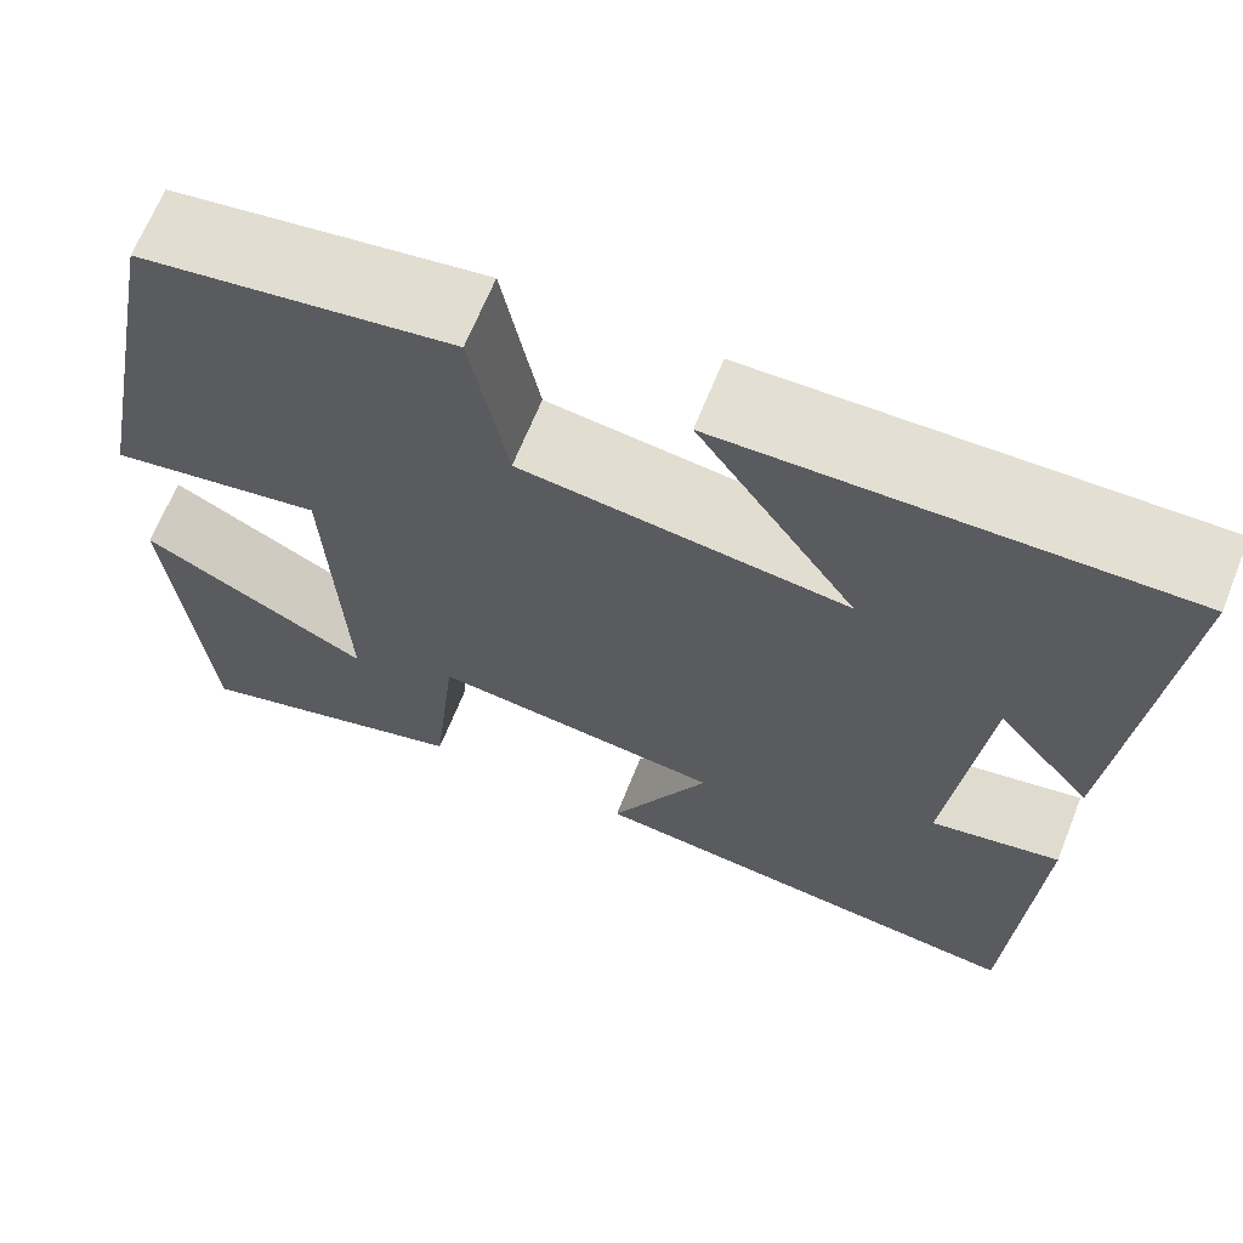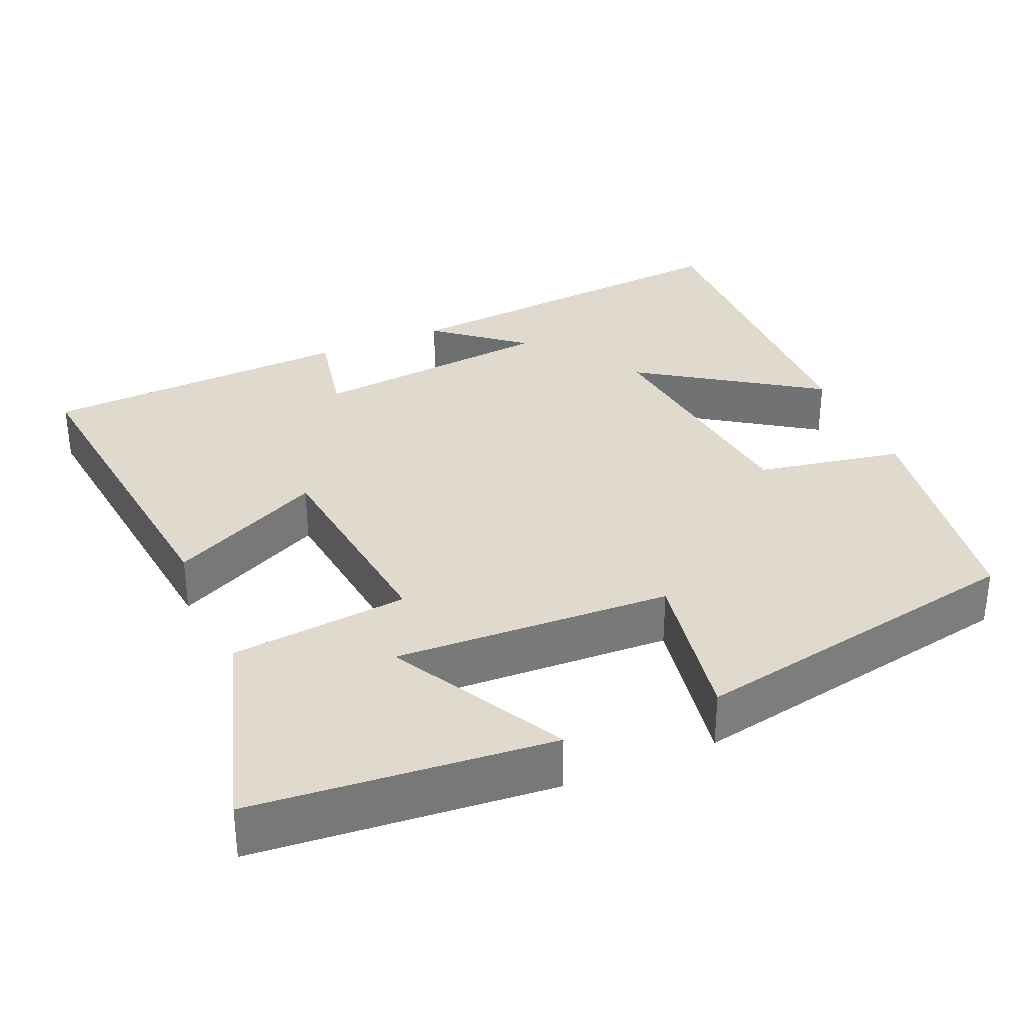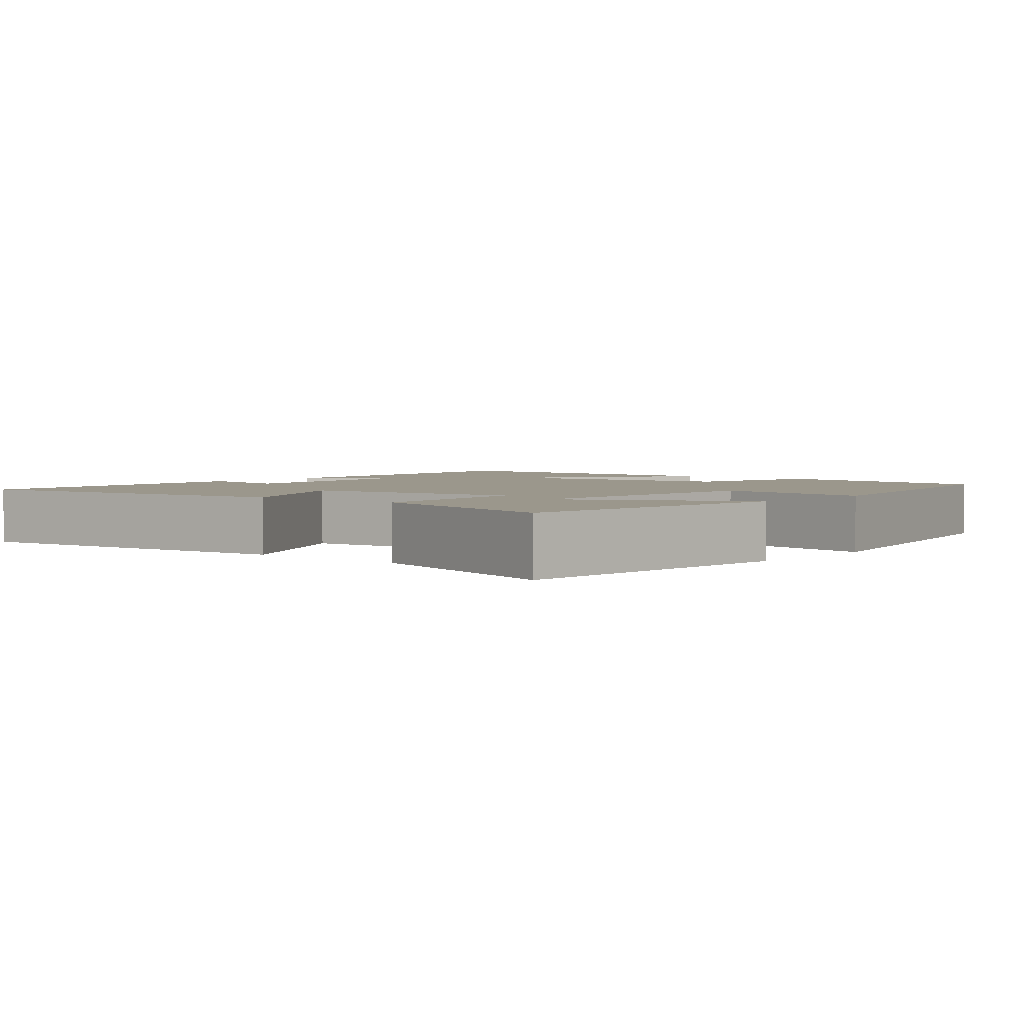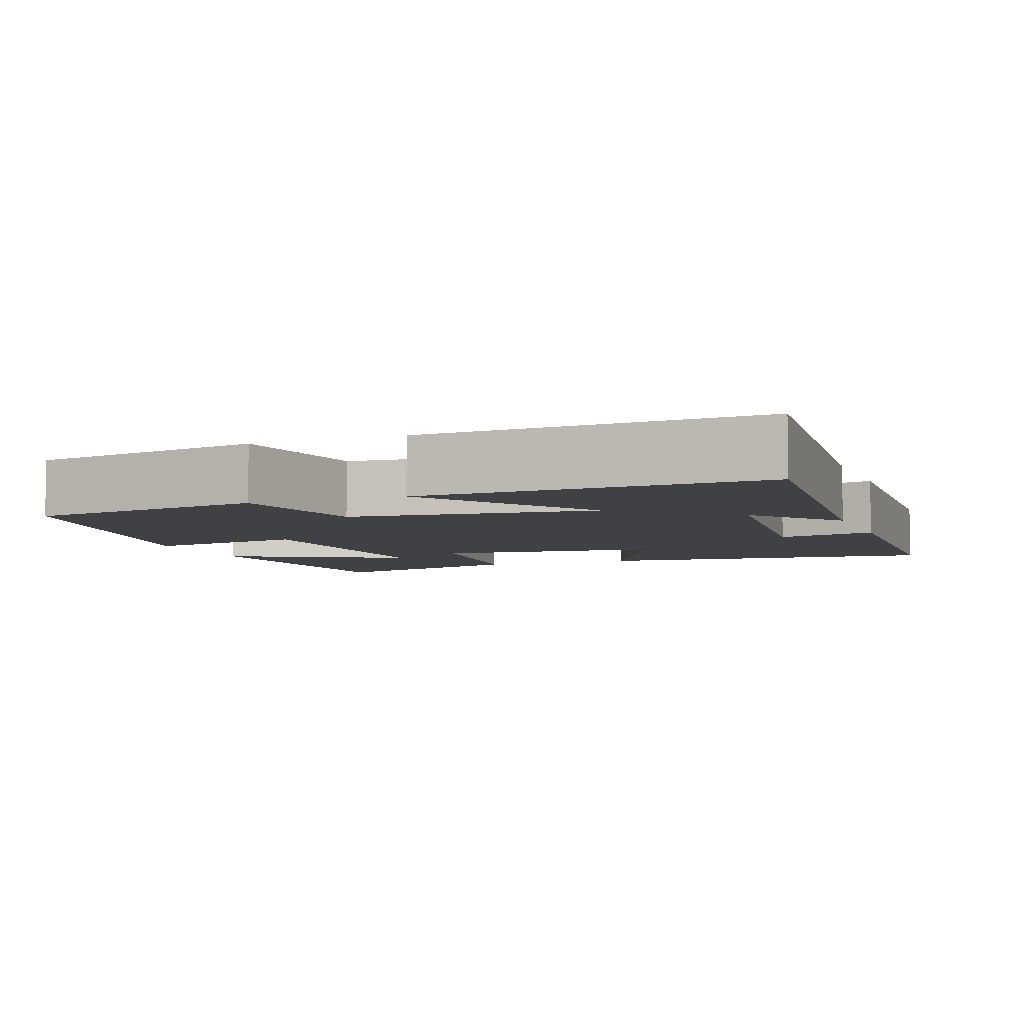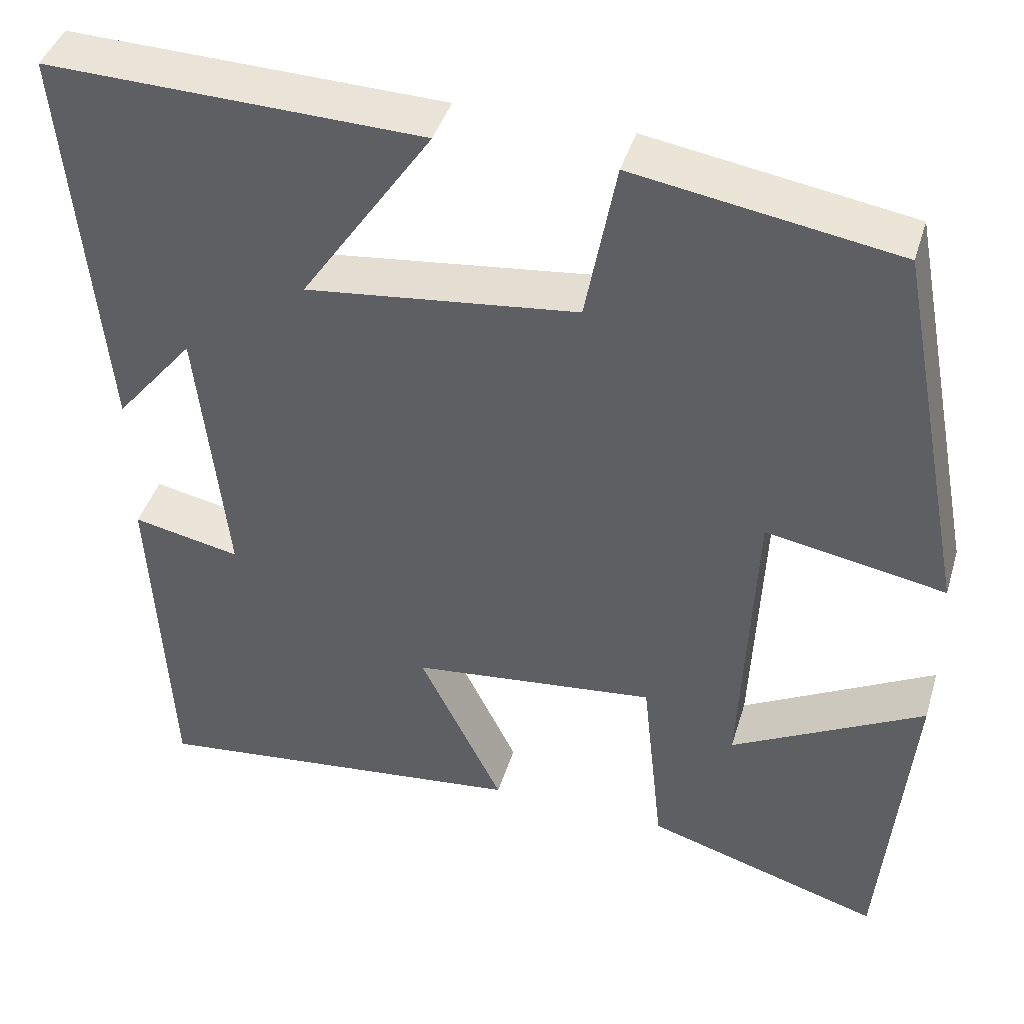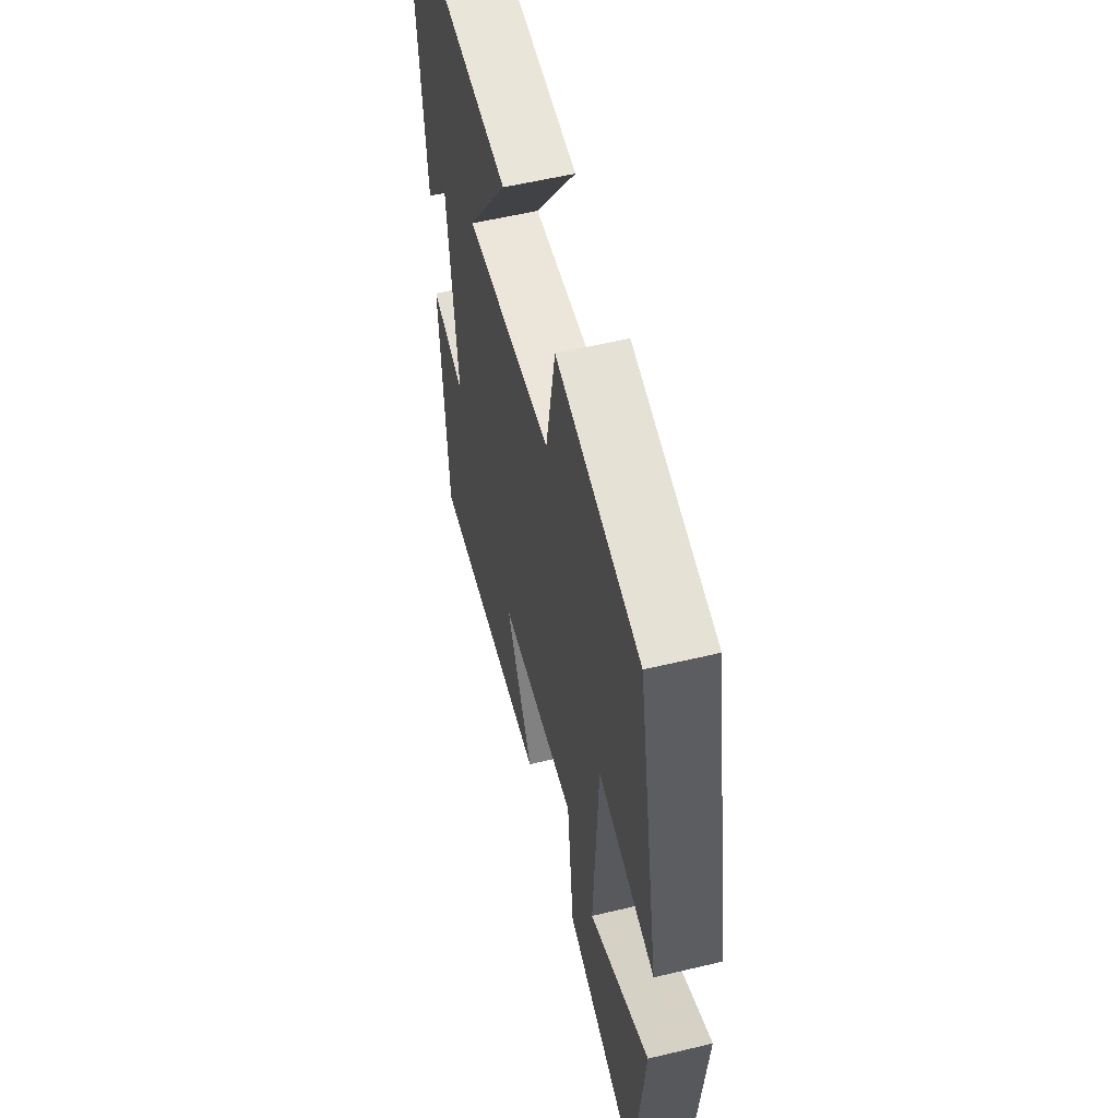
<metadata>
{"format":"obj","ext":"obj","renderer":"f3d","projection":"perspective","resolution":1024,"background":"white","views":[{"elev":66.8,"azim":21.9,"up":"+Z"},{"elev":32.8,"azim":-113.4,"up":"+Y"},{"elev":2.8,"azim":-140.1,"up":"+Y"},{"elev":-5.7,"azim":20.9,"up":"+Y"},{"elev":42.2,"azim":-163.5,"up":"+Z"},{"elev":56.8,"azim":-104.0,"up":"+Z"}]}
</metadata>
<code>
v 0.479 0.07 -0.55
v 0.03 0.07 -0.5
v 0.129 0.07 -0.299
v -0.161 0.07 -0.267
v -0.186 0.07 -0.5
v -0.466 0.07 -0.585
v -0.5 0.07 -0.197
v -0.272 0.07 -0.319
v -0.288 0.07 0.043
v -0.5 0.07 0.005
v -0.414 0.07 0.45
v -0.104 0.07 0.5
v -0.068 0.07 0.308
v 0.254 0.07 0.27
v 0.098 0.07 0.5
v 0.543 0.07 0.512
v 0.5 0.07 0.038
v 0.406 0.07 0.152
v 0.372 0.07 -0.168
v 0.5 0.07 -0.142
v 0.479 0 -0.55
v 0.03 0 -0.5
v 0.129 0 -0.299
v -0.161 0 -0.267
v -0.186 0 -0.5
v -0.466 0 -0.585
v -0.5 0 -0.197
v -0.272 0 -0.319
v -0.288 0 0.043
v -0.5 0 0.005
v -0.414 0 0.45
v -0.104 0 0.5
v -0.068 0 0.308
v 0.254 0 0.27
v 0.098 0 0.5
v 0.543 0 0.512
v 0.5 0 0.038
v 0.406 0 0.152
v 0.372 0 -0.168
v 0.5 0 -0.142
f 1 2 3
f 20 1 3
f 19 20 3
f 18 19 3 4
f 16 17 18
f 14 15 16 18
f 13 14 18 4
f 11 12 13
f 10 11 13
f 9 10 13
f 8 9 13 4
f 5 6 7 8
f 4 5 8
f 23 22 21
f 23 21 40
f 23 40 39
f 24 23 39 38
f 38 37 36
f 38 36 35 34
f 24 38 34 33
f 33 32 31
f 33 31 30
f 33 30 29
f 24 33 29 28
f 28 27 26 25
f 28 25 24
f 1 21 22 2
f 2 22 23 3
f 3 23 24 4
f 4 24 25 5
f 5 25 26 6
f 6 26 27 7
f 7 27 28 8
f 8 28 29 9
f 9 29 30 10
f 10 30 31 11
f 11 31 32 12
f 12 32 33 13
f 13 33 34 14
f 14 34 35 15
f 15 35 36 16
f 16 36 37 17
f 17 37 38 18
f 18 38 39 19
f 19 39 40 20
f 20 40 21 1

</code>
